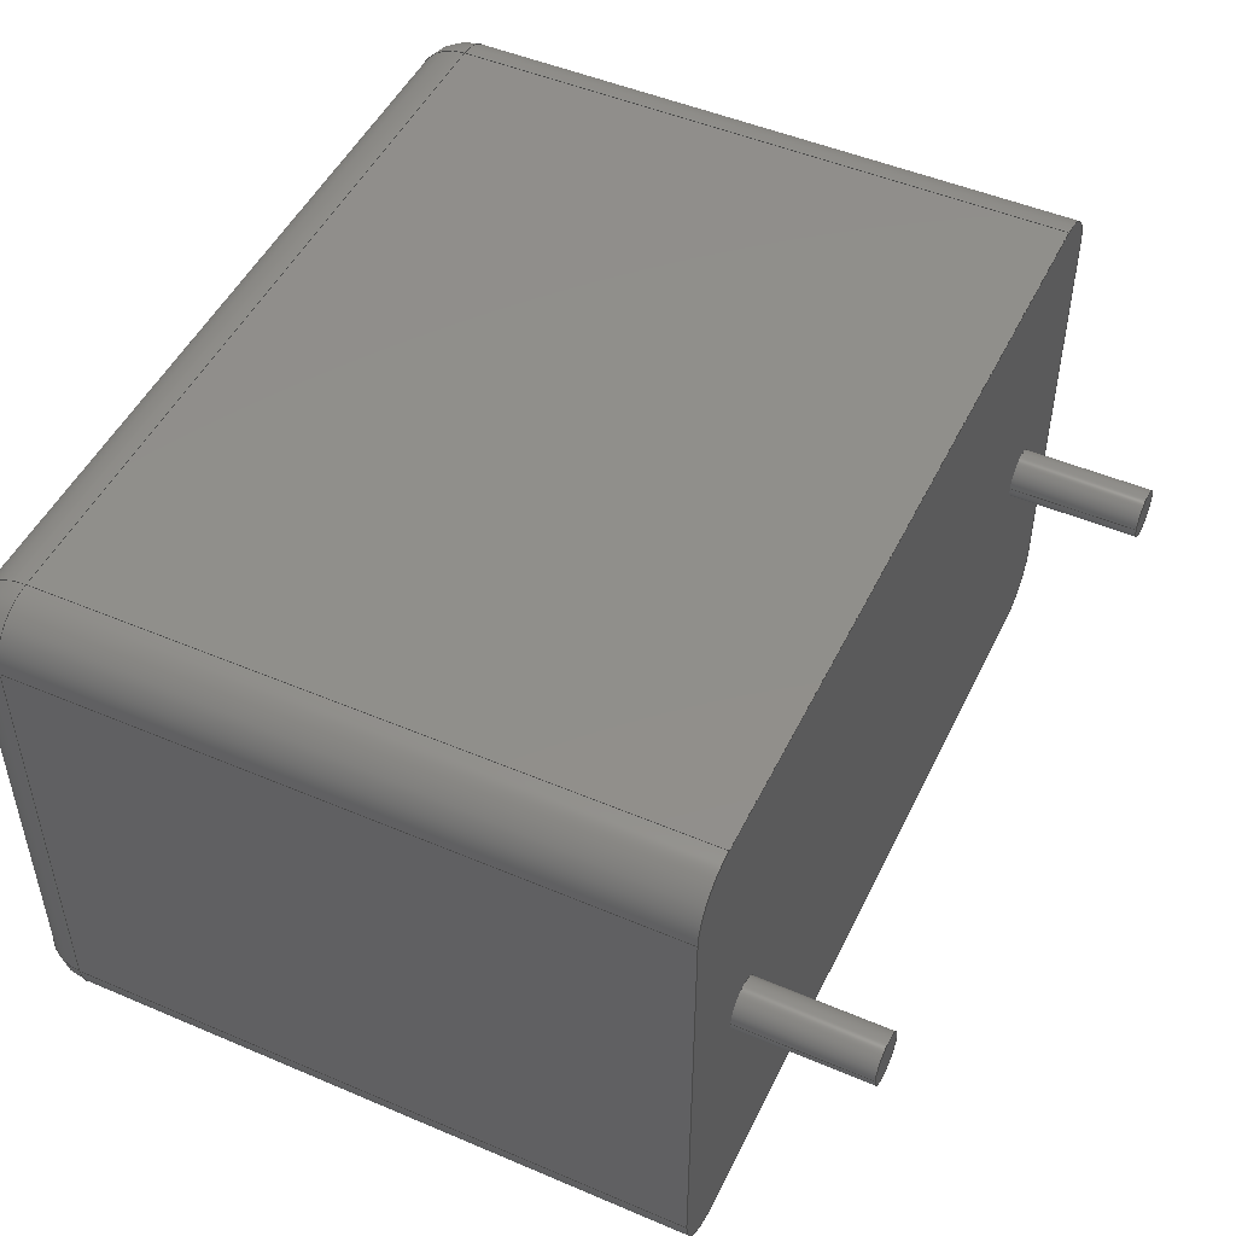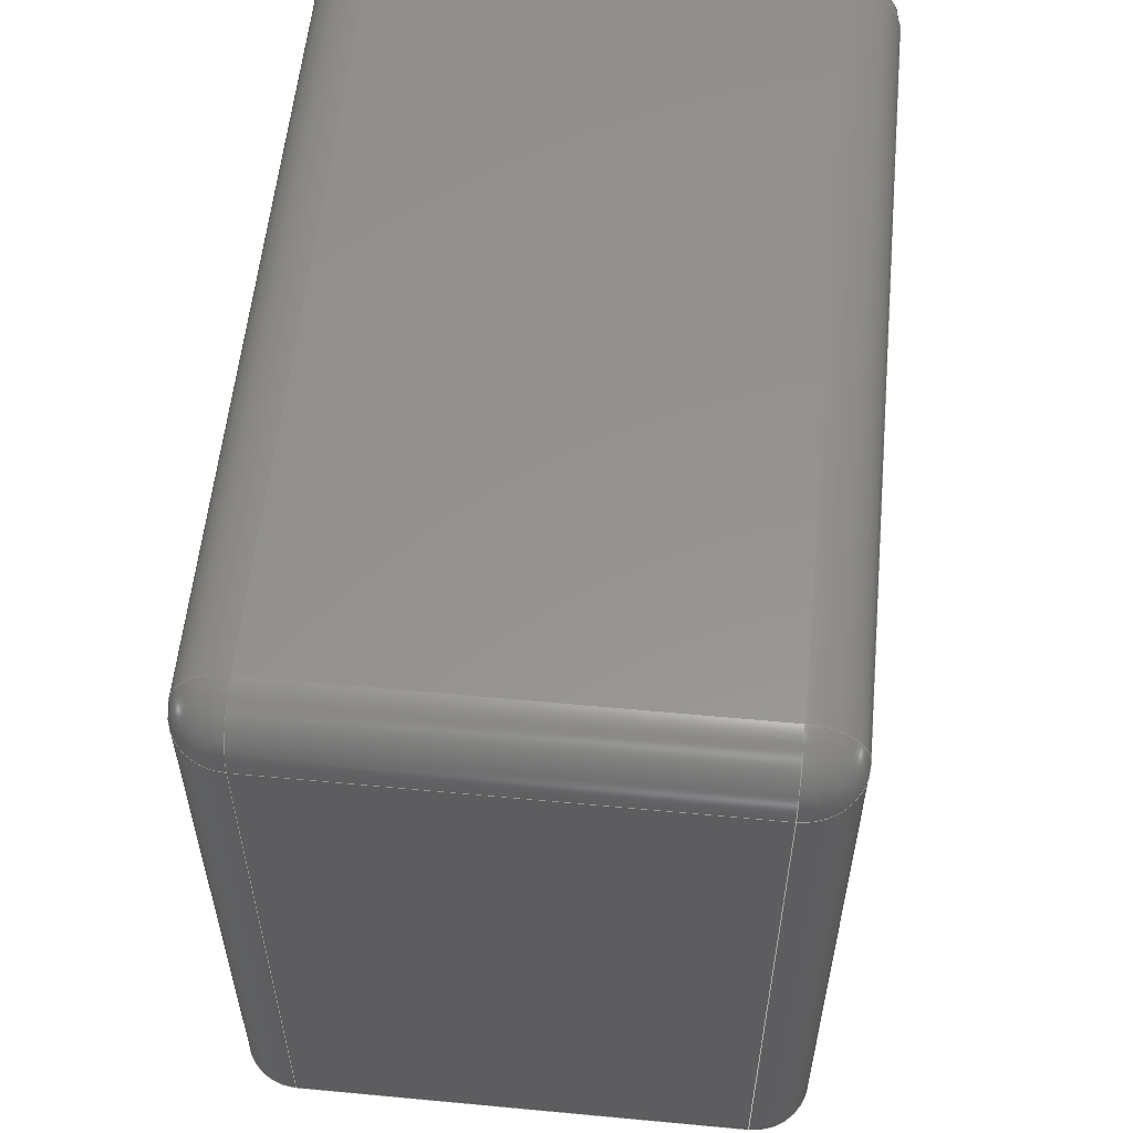
<metadata>
{"format":"step","ext":"step","renderer":"f3d","projection":"perspective","resolution":1024,"background":"white","views":[{"elev":49.0,"azim":115.3,"up":"+Y"},{"elev":56.7,"azim":-84.4,"up":"+Z"}]}
</metadata>
<code>
ISO-10303-21;
DATA;
#1=APPLICATION_PROTOCOL_DEFINITION('committee draft','automotive_design',1997,#2);
#2=APPLICATION_CONTEXT('core data for automotive mechanical design processes');
#3=SHAPE_DEFINITION_REPRESENTATION(#4,#10);
#4=PRODUCT_DEFINITION_SHAPE('','',#5);
#5=PRODUCT_DEFINITION('design','',#6,#9);
#6=PRODUCT_DEFINITION_FORMATION('','',#7);
#7=PRODUCT('C_Rect_L130mm_W80mm_P1000mm_FKS3_FKP3_MKS4','C_Rect_L130mm_W80mm_P1000mm_FKS3_FKP3_MKS4','',(#8));
#8=MECHANICAL_CONTEXT('',#2,'mechanical');
#9=PRODUCT_DEFINITION_CONTEXT('part definition',#2,'design');
#10=ADVANCED_BREP_SHAPE_REPRESENTATION('',(#11,#15),#381);
#11=AXIS2_PLACEMENT_3D('',#12,#13,#14);
#12=CARTESIAN_POINT('',(0,0,0));
#13=DIRECTION('',(0,0,1));
#14=DIRECTION('',(1,0,-0));
#15=MANIFOLD_SOLID_BREP('',#16);
#16=CLOSED_SHELL('',(#17,#47,#73,#97,#157,#174,#183,#199,#220,#231,#244,#261,#277,#286,#305,#323,#334,#343,#358,#363,#369,#375));
#17=ADVANCED_FACE('',(#18),#44,.F.);
#18=FACE_BOUND('',#19,.F.);
#19=EDGE_LOOP('',(#20,#28,#36,#41));
#20=ORIENTED_EDGE('',*,*,#21,.F.);
#21=EDGE_CURVE('',#22,#24,#26,.T.);
#22=VERTEX_POINT('',#23);
#23=CARTESIAN_POINT('',(-1.5,-3.2,0));
#24=VERTEX_POINT('',#25);
#25=CARTESIAN_POINT('',(-1.5,-3.2,9.2));
#26=LINE('',#23,#27);
#27=VECTOR('',#13,1);
#28=ORIENTED_EDGE('',*,*,#29,.T.);
#29=EDGE_CURVE('',#22,#30,#32,.T.);
#30=VERTEX_POINT('',#31);
#31=CARTESIAN_POINT('',(-1.5,3.2,0));
#32=LINE('',#33,#34);
#33=CARTESIAN_POINT('',(-1.5,-4,0));
#34=VECTOR('',#35,1);
#35=DIRECTION('',(0,1,0));
#36=ORIENTED_EDGE('',*,*,#37,.T.);
#37=EDGE_CURVE('',#30,#38,#40,.T.);
#38=VERTEX_POINT('',#39);
#39=CARTESIAN_POINT('',(-1.5,3.2,9.2));
#40=LINE('',#31,#27);
#41=ORIENTED_EDGE('',*,*,#42,.F.);
#42=EDGE_CURVE('',#24,#38,#43,.T.);
#43=LINE('',#25,#34);
#44=PLANE('',#45);
#45=AXIS2_PLACEMENT_3D('',#33,#46,#13);
#46=DIRECTION('',(1,0,0));
#47=ADVANCED_FACE('',(#48),#70,.T.);
#48=FACE_BOUND('',#49,.T.);
#49=EDGE_LOOP('',(#20,#50,#59,#64));
#50=ORIENTED_EDGE('',*,*,#51,.T.);
#51=EDGE_CURVE('',#22,#52,#54,.T.);
#52=VERTEX_POINT('',#53);
#53=CARTESIAN_POINT('',(-0.7,-4,0));
#54=CIRCLE('',#55,0.8);
#55=AXIS2_PLACEMENT_3D('',#56,#57,#58);
#56=CARTESIAN_POINT('',(-0.7,-3.2,0));
#57=DIRECTION('',(-0,0,1));
#58=DIRECTION('',(0,-1,0));
#59=ORIENTED_EDGE('',*,*,#60,.T.);
#60=EDGE_CURVE('',#52,#61,#63,.T.);
#61=VERTEX_POINT('',#62);
#62=CARTESIAN_POINT('',(-0.7,-4,9.2));
#63=LINE('',#53,#27);
#64=ORIENTED_EDGE('',*,*,#65,.T.);
#65=EDGE_CURVE('',#61,#24,#66,.T.);
#66=CIRCLE('',#67,0.8);
#67=AXIS2_PLACEMENT_3D('',#68,#69,#58);
#68=CARTESIAN_POINT('',(-0.7,-3.2,9.2));
#69=DIRECTION('',(-0,-0,-1));
#70=CYLINDRICAL_SURFACE('',#71,0.8);
#71=AXIS2_PLACEMENT_3D('',#56,#13,#72);
#72=DIRECTION('',(-1,0,0));
#73=ADVANCED_FACE('',(#74),#95,.T.);
#74=FACE_BOUND('',#75,.F.);
#75=EDGE_LOOP('',(#76,#84,#85,#92));
#76=ORIENTED_EDGE('',*,*,#77,.T.);
#77=EDGE_CURVE('',#78,#24,#80,.T.);
#78=VERTEX_POINT('',#79);
#79=CARTESIAN_POINT('',(-0.7,-3.2,10));
#80=CIRCLE('',#81,0.8);
#81=AXIS2_PLACEMENT_3D('',#68,#82,#83);
#82=DIRECTION('',(6.123e-17,-1,0));
#83=DIRECTION('',(-1,-6.123e-17,0));
#84=ORIENTED_EDGE('',*,*,#42,.T.);
#85=ORIENTED_EDGE('',*,*,#86,.F.);
#86=EDGE_CURVE('',#87,#38,#89,.T.);
#87=VERTEX_POINT('',#88);
#88=CARTESIAN_POINT('',(-0.7,3.2,10));
#89=CIRCLE('',#90,0.8);
#90=AXIS2_PLACEMENT_3D('',#91,#58,#72);
#91=CARTESIAN_POINT('',(-0.7,3.2,9.2));
#92=ORIENTED_EDGE('',*,*,#93,.F.);
#93=EDGE_CURVE('',#78,#87,#94,.T.);
#94=LINE('',#79,#34);
#95=CYLINDRICAL_SURFACE('',#96,0.8);
#96=AXIS2_PLACEMENT_3D('',#68,#35,#13);
#97=ADVANCED_FACE('',(#98,#138,#146),#155,.F.);
#98=FACE_BOUND('',#99,.F.);
#99=EDGE_LOOP('',(#100,#50,#101,#107,#114,#120,#127,#133));
#100=ORIENTED_EDGE('',*,*,#29,.F.);
#101=ORIENTED_EDGE('',*,*,#102,.T.);
#102=EDGE_CURVE('',#52,#103,#105,.T.);
#103=VERTEX_POINT('',#104);
#104=CARTESIAN_POINT('',(10.7,-4,0));
#105=LINE('',#33,#106);
#106=VECTOR('',#46,1);
#107=ORIENTED_EDGE('',*,*,#108,.F.);
#108=EDGE_CURVE('',#109,#103,#111,.T.);
#109=VERTEX_POINT('',#110);
#110=CARTESIAN_POINT('',(11.5,-3.2,0));
#111=CIRCLE('',#112,0.8);
#112=AXIS2_PLACEMENT_3D('',#113,#69,#58);
#113=CARTESIAN_POINT('',(10.7,-3.2,0));
#114=ORIENTED_EDGE('',*,*,#115,.T.);
#115=EDGE_CURVE('',#109,#116,#118,.T.);
#116=VERTEX_POINT('',#117);
#117=CARTESIAN_POINT('',(11.5,3.2,0));
#118=LINE('',#119,#34);
#119=CARTESIAN_POINT('',(11.5,-4,0));
#120=ORIENTED_EDGE('',*,*,#121,.T.);
#121=EDGE_CURVE('',#116,#122,#124,.T.);
#122=VERTEX_POINT('',#123);
#123=CARTESIAN_POINT('',(10.7,4,0));
#124=CIRCLE('',#125,0.8);
#125=AXIS2_PLACEMENT_3D('',#126,#57,#58);
#126=CARTESIAN_POINT('',(10.7,3.2,0));
#127=ORIENTED_EDGE('',*,*,#128,.F.);
#128=EDGE_CURVE('',#129,#122,#131,.T.);
#129=VERTEX_POINT('',#130);
#130=CARTESIAN_POINT('',(-0.7,4,0));
#131=LINE('',#132,#106);
#132=CARTESIAN_POINT('',(-1.5,4,0));
#133=ORIENTED_EDGE('',*,*,#134,.F.);
#134=EDGE_CURVE('',#30,#129,#135,.T.);
#135=CIRCLE('',#136,0.8);
#136=AXIS2_PLACEMENT_3D('',#137,#69,#58);
#137=CARTESIAN_POINT('',(-0.7,3.2,0));
#138=FACE_BOUND('',#139,.F.);
#139=EDGE_LOOP('',(#140));
#140=ORIENTED_EDGE('',*,*,#141,.F.);
#141=EDGE_CURVE('',#142,#142,#144,.T.);
#142=VERTEX_POINT('',#143);
#143=CARTESIAN_POINT('',(0.35,0,0));
#144=CIRCLE('',#145,0.35);
#145=AXIS2_PLACEMENT_3D('',#12,#13,#46);
#146=FACE_BOUND('',#147,.F.);
#147=EDGE_LOOP('',(#148));
#148=ORIENTED_EDGE('',*,*,#149,.F.);
#149=EDGE_CURVE('',#150,#150,#152,.T.);
#150=VERTEX_POINT('',#151);
#151=CARTESIAN_POINT('',(10.35,0,0));
#152=CIRCLE('',#153,0.35);
#153=AXIS2_PLACEMENT_3D('',#154,#13,#46);
#154=CARTESIAN_POINT('',(10,0,0));
#155=PLANE('',#156);
#156=AXIS2_PLACEMENT_3D('',#33,#13,#46);
#157=ADVANCED_FACE('',(#158),#172,.T.);
#158=FACE_BOUND('',#159,.F.);
#159=EDGE_LOOP('',(#160,#161,#162,#167));
#160=ORIENTED_EDGE('',*,*,#37,.F.);
#161=ORIENTED_EDGE('',*,*,#134,.T.);
#162=ORIENTED_EDGE('',*,*,#163,.T.);
#163=EDGE_CURVE('',#129,#164,#166,.T.);
#164=VERTEX_POINT('',#165);
#165=CARTESIAN_POINT('',(-0.7,4,9.2));
#166=LINE('',#130,#27);
#167=ORIENTED_EDGE('',*,*,#168,.F.);
#168=EDGE_CURVE('',#38,#164,#169,.T.);
#169=CIRCLE('',#170,0.8);
#170=AXIS2_PLACEMENT_3D('',#91,#171,#72);
#171=DIRECTION('',(0,0,-1));
#172=CYLINDRICAL_SURFACE('',#173,0.8);
#173=AXIS2_PLACEMENT_3D('',#137,#13,#72);
#174=ADVANCED_FACE('',(#175),#182,.T.);
#175=FACE_BOUND('',#176,.T.);
#176=EDGE_LOOP('',(#177,#76,#181));
#177=ORIENTED_EDGE('',*,*,#178,.F.);
#178=EDGE_CURVE('',#78,#61,#179,.T.);
#179=CIRCLE('',#180,0.8);
#180=AXIS2_PLACEMENT_3D('',#68,#14,#13);
#181=ORIENTED_EDGE('',*,*,#65,.F.);
#182=SPHERICAL_SURFACE('',#67,0.8);
#183=ADVANCED_FACE('',(#184),#197,.F.);
#184=FACE_BOUND('',#185,.F.);
#185=EDGE_LOOP('',(#59,#186,#193,#196));
#186=ORIENTED_EDGE('',*,*,#187,.F.);
#187=EDGE_CURVE('',#188,#61,#190,.T.);
#188=VERTEX_POINT('',#189);
#189=CARTESIAN_POINT('',(10.7,-4,9.2));
#190=LINE('',#189,#191);
#191=VECTOR('',#192,1);
#192=DIRECTION('',(-1,-0,-0));
#193=ORIENTED_EDGE('',*,*,#194,.F.);
#194=EDGE_CURVE('',#103,#188,#195,.T.);
#195=LINE('',#104,#27);
#196=ORIENTED_EDGE('',*,*,#102,.F.);
#197=PLANE('',#198);
#198=AXIS2_PLACEMENT_3D('',#33,#35,#13);
#199=ADVANCED_FACE('',(#200),#217,.T.);
#200=FACE_BOUND('',#201,.T.);
#201=EDGE_LOOP('',(#202,#92,#207,#212));
#202=ORIENTED_EDGE('',*,*,#203,.F.);
#203=EDGE_CURVE('',#87,#204,#206,.T.);
#204=VERTEX_POINT('',#205);
#205=CARTESIAN_POINT('',(10.7,3.2,10));
#206=LINE('',#88,#106);
#207=ORIENTED_EDGE('',*,*,#208,.F.);
#208=EDGE_CURVE('',#209,#78,#211,.T.);
#209=VERTEX_POINT('',#210);
#210=CARTESIAN_POINT('',(10.7,-3.2,10));
#211=LINE('',#210,#191);
#212=ORIENTED_EDGE('',*,*,#213,.F.);
#213=EDGE_CURVE('',#204,#209,#214,.T.);
#214=LINE('',#205,#215);
#215=VECTOR('',#216,1);
#216=DIRECTION('',(-0,-1,-0));
#217=PLANE('',#218);
#218=AXIS2_PLACEMENT_3D('',#219,#13,#46);
#219=CARTESIAN_POINT('',(-1.5,-4,10));
#220=ADVANCED_FACE('',(#221),#229,.T.);
#221=FACE_BOUND('',#222,.T.);
#222=EDGE_LOOP('',(#85,#223,#167));
#223=ORIENTED_EDGE('',*,*,#224,.T.);
#224=EDGE_CURVE('',#87,#164,#225,.T.);
#225=CIRCLE('',#226,0.8);
#226=AXIS2_PLACEMENT_3D('',#91,#227,#228);
#227=DIRECTION('',(-1,-6.123e-17,-0));
#228=DIRECTION('',(-6.123e-17,1,0));
#229=SPHERICAL_SURFACE('',#230,0.8);
#230=AXIS2_PLACEMENT_3D('',#91,#69,#72);
#231=ADVANCED_FACE('',(#232),#242,.T.);
#232=FACE_BOUND('',#233,.T.);
#233=EDGE_LOOP('',(#162,#234,#239,#127));
#234=ORIENTED_EDGE('',*,*,#235,.T.);
#235=EDGE_CURVE('',#164,#236,#238,.T.);
#236=VERTEX_POINT('',#237);
#237=CARTESIAN_POINT('',(10.7,4,9.2));
#238=LINE('',#165,#106);
#239=ORIENTED_EDGE('',*,*,#240,.F.);
#240=EDGE_CURVE('',#122,#236,#241,.T.);
#241=LINE('',#123,#27);
#242=PLANE('',#243);
#243=AXIS2_PLACEMENT_3D('',#132,#35,#13);
#244=ADVANCED_FACE('',(#245),#259,.T.);
#245=FACE_BOUND('',#246,.F.);
#246=EDGE_LOOP('',(#247,#252,#253,#254));
#247=ORIENTED_EDGE('',*,*,#248,.F.);
#248=EDGE_CURVE('',#109,#249,#251,.T.);
#249=VERTEX_POINT('',#250);
#250=CARTESIAN_POINT('',(11.5,-3.2,9.2));
#251=LINE('',#110,#27);
#252=ORIENTED_EDGE('',*,*,#108,.T.);
#253=ORIENTED_EDGE('',*,*,#194,.T.);
#254=ORIENTED_EDGE('',*,*,#255,.F.);
#255=EDGE_CURVE('',#249,#188,#256,.T.);
#256=CIRCLE('',#257,0.8);
#257=AXIS2_PLACEMENT_3D('',#258,#171,#46);
#258=CARTESIAN_POINT('',(10.7,-3.2,9.2));
#259=CYLINDRICAL_SURFACE('',#260,0.8);
#260=AXIS2_PLACEMENT_3D('',#113,#13,#46);
#261=ADVANCED_FACE('',(#262),#275,.T.);
#262=FACE_BOUND('',#263,.T.);
#263=EDGE_LOOP('',(#264,#120,#269,#270));
#264=ORIENTED_EDGE('',*,*,#265,.F.);
#265=EDGE_CURVE('',#116,#266,#268,.T.);
#266=VERTEX_POINT('',#267);
#267=CARTESIAN_POINT('',(11.5,3.2,9.2));
#268=LINE('',#117,#27);
#269=ORIENTED_EDGE('',*,*,#240,.T.);
#270=ORIENTED_EDGE('',*,*,#271,.T.);
#271=EDGE_CURVE('',#236,#266,#272,.T.);
#272=CIRCLE('',#273,0.8);
#273=AXIS2_PLACEMENT_3D('',#274,#171,#35);
#274=CARTESIAN_POINT('',(10.7,3.2,9.2));
#275=CYLINDRICAL_SURFACE('',#276,0.8);
#276=AXIS2_PLACEMENT_3D('',#126,#13,#46);
#277=ADVANCED_FACE('',(#278),#284,.T.);
#278=FACE_BOUND('',#279,.T.);
#279=EDGE_LOOP('',(#247,#114,#280,#281));
#280=ORIENTED_EDGE('',*,*,#265,.T.);
#281=ORIENTED_EDGE('',*,*,#282,.T.);
#282=EDGE_CURVE('',#266,#249,#283,.T.);
#283=LINE('',#267,#215);
#284=PLANE('',#285);
#285=AXIS2_PLACEMENT_3D('',#119,#46,#13);
#286=ADVANCED_FACE('',(#287),#302,.T.);
#287=FACE_BOUND('',#288,.T.);
#288=EDGE_LOOP('',(#140,#289,#296,#301));
#289=ORIENTED_EDGE('',*,*,#290,.T.);
#290=EDGE_CURVE('',#142,#291,#293,.T.);
#291=VERTEX_POINT('',#292);
#292=CARTESIAN_POINT('',(0.35,0,-1.9));
#293=LINE('',#294,#295);
#294=CARTESIAN_POINT('',(0.35,0,0.1));
#295=VECTOR('',#69,1);
#296=ORIENTED_EDGE('',*,*,#297,.T.);
#297=EDGE_CURVE('',#291,#291,#298,.T.);
#298=CIRCLE('',#299,0.35);
#299=AXIS2_PLACEMENT_3D('',#300,#13,#46);
#300=CARTESIAN_POINT('',(0,0,-1.9));
#301=ORIENTED_EDGE('',*,*,#290,.F.);
#302=CYLINDRICAL_SURFACE('',#303,0.35);
#303=AXIS2_PLACEMENT_3D('',#304,#13,#46);
#304=CARTESIAN_POINT('',(0,0,0.1));
#305=ADVANCED_FACE('',(#306),#320,.T.);
#306=FACE_BOUND('',#307,.T.);
#307=EDGE_LOOP('',(#148,#308,#314,#319));
#308=ORIENTED_EDGE('',*,*,#309,.T.);
#309=EDGE_CURVE('',#150,#310,#312,.T.);
#310=VERTEX_POINT('',#311);
#311=CARTESIAN_POINT('',(10.35,0,-1.9));
#312=LINE('',#313,#295);
#313=CARTESIAN_POINT('',(10.35,0,0.1));
#314=ORIENTED_EDGE('',*,*,#315,.T.);
#315=EDGE_CURVE('',#310,#310,#316,.T.);
#316=CIRCLE('',#317,0.35);
#317=AXIS2_PLACEMENT_3D('',#318,#13,#46);
#318=CARTESIAN_POINT('',(10,0,-1.9));
#319=ORIENTED_EDGE('',*,*,#309,.F.);
#320=CYLINDRICAL_SURFACE('',#321,0.35);
#321=AXIS2_PLACEMENT_3D('',#322,#13,#46);
#322=CARTESIAN_POINT('',(10,0,0.1));
#323=ADVANCED_FACE('',(#324),#332,.T.);
#324=FACE_BOUND('',#325,.F.);
#325=EDGE_LOOP('',(#326,#331,#177,#207));
#326=ORIENTED_EDGE('',*,*,#327,.T.);
#327=EDGE_CURVE('',#209,#188,#328,.T.);
#328=CIRCLE('',#329,0.8);
#329=AXIS2_PLACEMENT_3D('',#258,#330,#82);
#330=DIRECTION('',(1,6.123e-17,0));
#331=ORIENTED_EDGE('',*,*,#187,.T.);
#332=CYLINDRICAL_SURFACE('',#333,0.8);
#333=AXIS2_PLACEMENT_3D('',#258,#192,#13);
#334=ADVANCED_FACE('',(#335),#341,.T.);
#335=FACE_BOUND('',#336,.F.);
#336=EDGE_LOOP('',(#223,#234,#337,#202));
#337=ORIENTED_EDGE('',*,*,#338,.F.);
#338=EDGE_CURVE('',#204,#236,#339,.T.);
#339=CIRCLE('',#340,0.8);
#340=AXIS2_PLACEMENT_3D('',#274,#72,#13);
#341=CYLINDRICAL_SURFACE('',#342,0.8);
#342=AXIS2_PLACEMENT_3D('',#91,#46,#13);
#343=ADVANCED_FACE('',(#344),#356,.T.);
#344=FACE_BOUND('',#345,.F.);
#345=EDGE_LOOP('',(#346,#281,#352,#212));
#346=ORIENTED_EDGE('',*,*,#347,.T.);
#347=EDGE_CURVE('',#204,#266,#348,.T.);
#348=CIRCLE('',#349,0.8);
#349=AXIS2_PLACEMENT_3D('',#274,#350,#351);
#350=DIRECTION('',(1.049e-15,1,0));
#351=DIRECTION('',(1,-1.049e-15,0));
#352=ORIENTED_EDGE('',*,*,#353,.F.);
#353=EDGE_CURVE('',#209,#249,#354,.T.);
#354=CIRCLE('',#355,0.8);
#355=AXIS2_PLACEMENT_3D('',#258,#35,#13);
#356=CYLINDRICAL_SURFACE('',#357,0.8);
#357=AXIS2_PLACEMENT_3D('',#274,#216,#13);
#358=ADVANCED_FACE('',(#359),#361,.T.);
#359=FACE_BOUND('',#360,.T.);
#360=EDGE_LOOP('',(#352,#326,#254));
#361=SPHERICAL_SURFACE('',#362,0.8);
#362=AXIS2_PLACEMENT_3D('',#258,#69,#46);
#363=ADVANCED_FACE('',(#364),#367,.T.);
#364=FACE_BOUND('',#365,.T.);
#365=EDGE_LOOP('',(#337,#346,#366));
#366=ORIENTED_EDGE('',*,*,#271,.F.);
#367=SPHERICAL_SURFACE('',#368,0.8);
#368=AXIS2_PLACEMENT_3D('',#274,#69,#35);
#369=ADVANCED_FACE('',(#370),#372,.F.);
#370=FACE_BOUND('',#371,.F.);
#371=EDGE_LOOP('',(#296));
#372=PLANE('',#373);
#373=AXIS2_PLACEMENT_3D('',#374,#13,#46);
#374=CARTESIAN_POINT('',(0,3.15e-17,-1.9));
#375=ADVANCED_FACE('',(#376),#378,.F.);
#376=FACE_BOUND('',#377,.F.);
#377=EDGE_LOOP('',(#314));
#378=PLANE('',#379);
#379=AXIS2_PLACEMENT_3D('',#380,#13,#46);
#380=CARTESIAN_POINT('',(10,3.15e-17,-1.9));
#381=( GEOMETRIC_REPRESENTATION_CONTEXT(3) GLOBAL_UNCERTAINTY_ASSIGNED_CONTEXT((#385)) GLOBAL_UNIT_ASSIGNED_CONTEXT((#382,#383,#384)) REPRESENTATION_CONTEXT('Context #1','3D Context with UNIT and UNCERTAINTY') );
#382=( LENGTH_UNIT() NAMED_UNIT(*) SI_UNIT(.MILLI.,.METRE.) );
#383=( NAMED_UNIT(*) PLANE_ANGLE_UNIT() SI_UNIT($,.RADIAN.) );
#384=( NAMED_UNIT(*) SI_UNIT($,.STERADIAN.) SOLID_ANGLE_UNIT() );
#385=UNCERTAINTY_MEASURE_WITH_UNIT(LENGTH_MEASURE(1e-07),#382,'distance_accuracy_value','confusion accuracy');
#386=PRODUCT_TYPE('part',$,(#7));
#387=MECHANICAL_DESIGN_GEOMETRIC_PRESENTATION_REPRESENTATION('',(#388,#396,#397,#398,#399,#400,#401,#402,#403,#404,#405,#406,#407,#408,#416,#417,#418,#419,#420,#421,#422,#423),#381);
#388=STYLED_ITEM('color',(#389),#17);
#389=PRESENTATION_STYLE_ASSIGNMENT((#390));
#390=SURFACE_STYLE_USAGE(.BOTH.,#391);
#391=SURFACE_SIDE_STYLE('',(#392));
#392=SURFACE_STYLE_FILL_AREA(#393);
#393=FILL_AREA_STYLE('',(#394));
#394=FILL_AREA_STYLE_COLOUR('',#395);
#395=COLOUR_RGB('',0.7,0.1,0.05);
#396=STYLED_ITEM('color',(#389),#47);
#397=STYLED_ITEM('color',(#389),#73);
#398=STYLED_ITEM('color',(#389),#97);
#399=STYLED_ITEM('color',(#389),#157);
#400=STYLED_ITEM('color',(#389),#174);
#401=STYLED_ITEM('color',(#389),#183);
#402=STYLED_ITEM('color',(#389),#199);
#403=STYLED_ITEM('color',(#389),#220);
#404=STYLED_ITEM('color',(#389),#231);
#405=STYLED_ITEM('color',(#389),#244);
#406=STYLED_ITEM('color',(#389),#261);
#407=STYLED_ITEM('color',(#389),#277);
#408=STYLED_ITEM('color',(#409),#286);
#409=PRESENTATION_STYLE_ASSIGNMENT((#410));
#410=SURFACE_STYLE_USAGE(.BOTH.,#411);
#411=SURFACE_SIDE_STYLE('',(#412));
#412=SURFACE_STYLE_FILL_AREA(#413);
#413=FILL_AREA_STYLE('',(#414));
#414=FILL_AREA_STYLE_COLOUR('',#415);
#415=COLOUR_RGB('',0.824,0.82,0.781);
#416=STYLED_ITEM('color',(#409),#305);
#417=STYLED_ITEM('color',(#389),#323);
#418=STYLED_ITEM('color',(#389),#334);
#419=STYLED_ITEM('color',(#389),#343);
#420=STYLED_ITEM('color',(#389),#358);
#421=STYLED_ITEM('color',(#389),#363);
#422=STYLED_ITEM('color',(#409),#369);
#423=STYLED_ITEM('color',(#409),#375);
ENDSEC;
END-ISO-10303-21;


</code>
